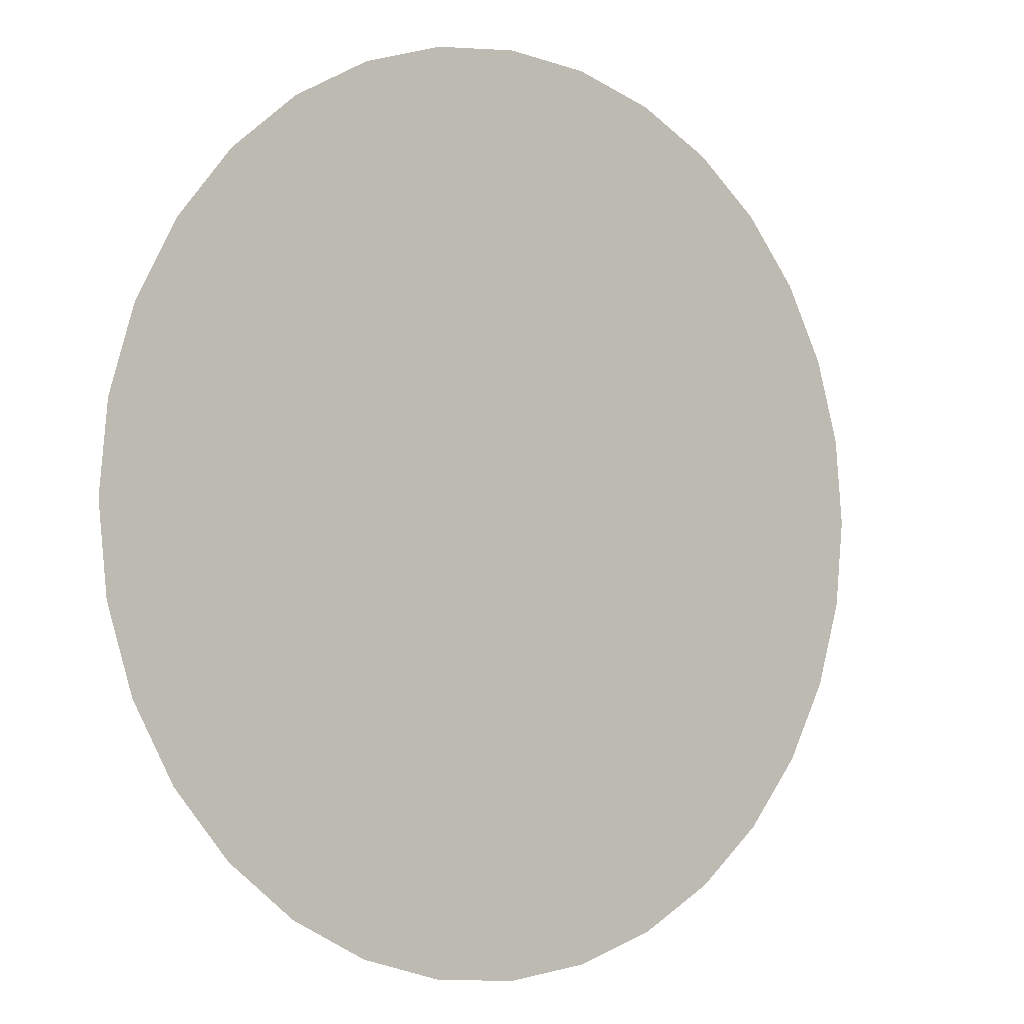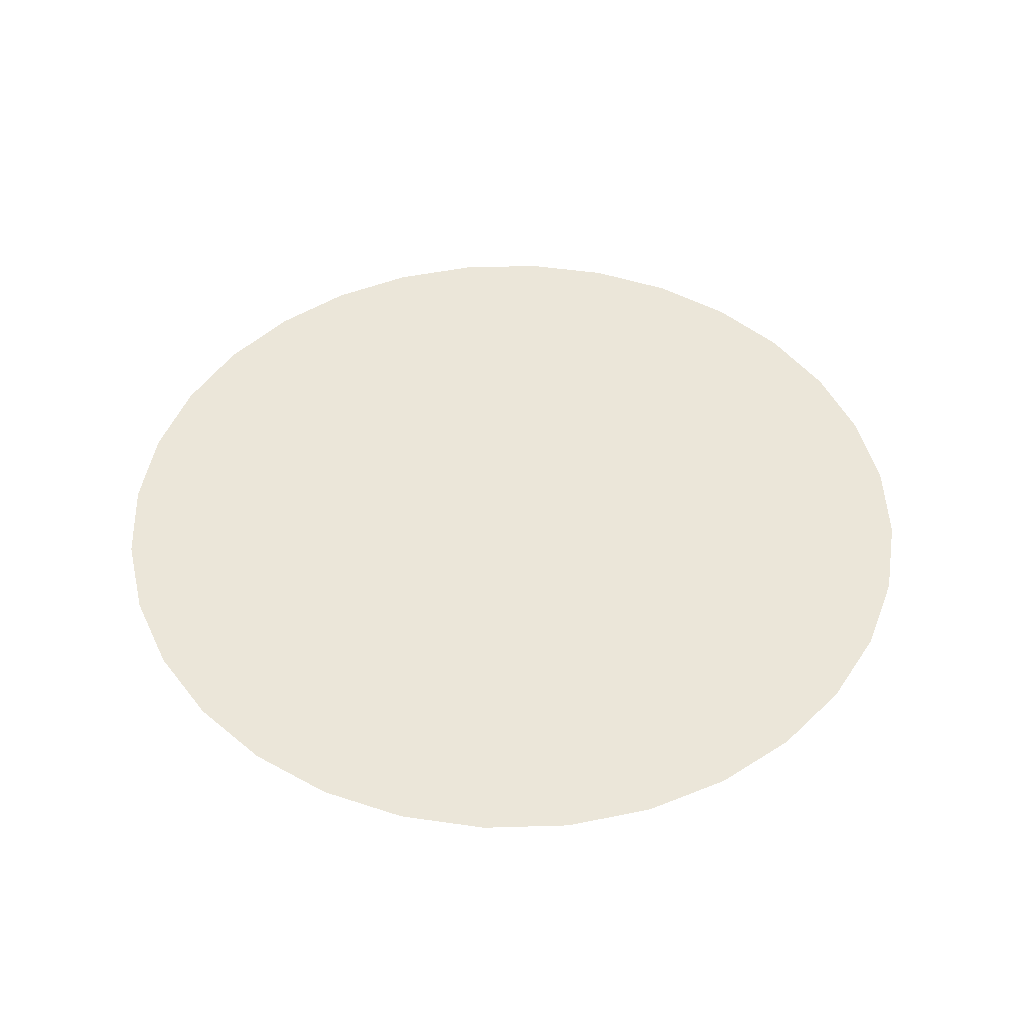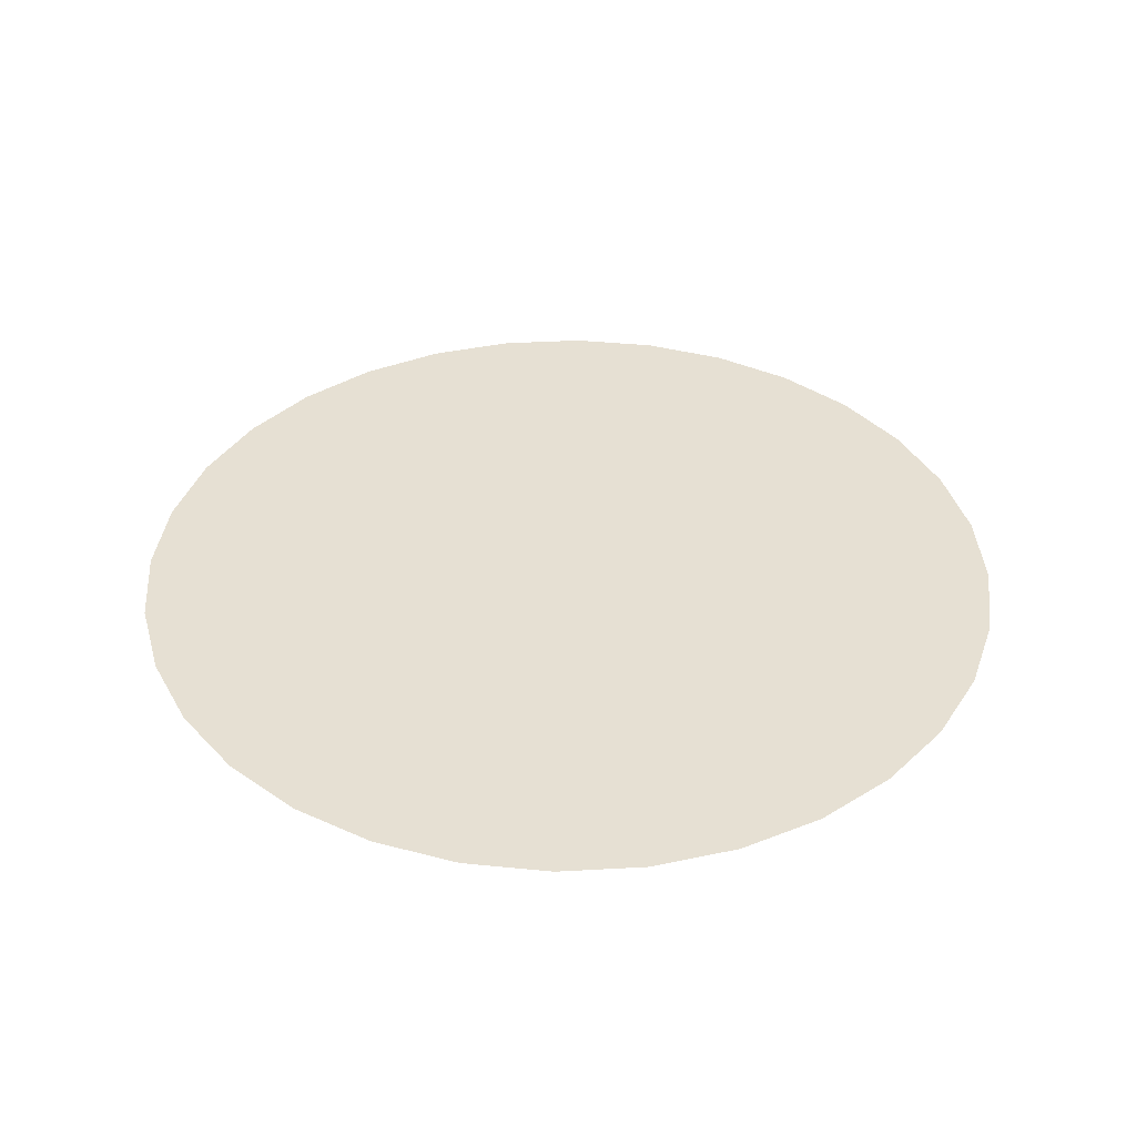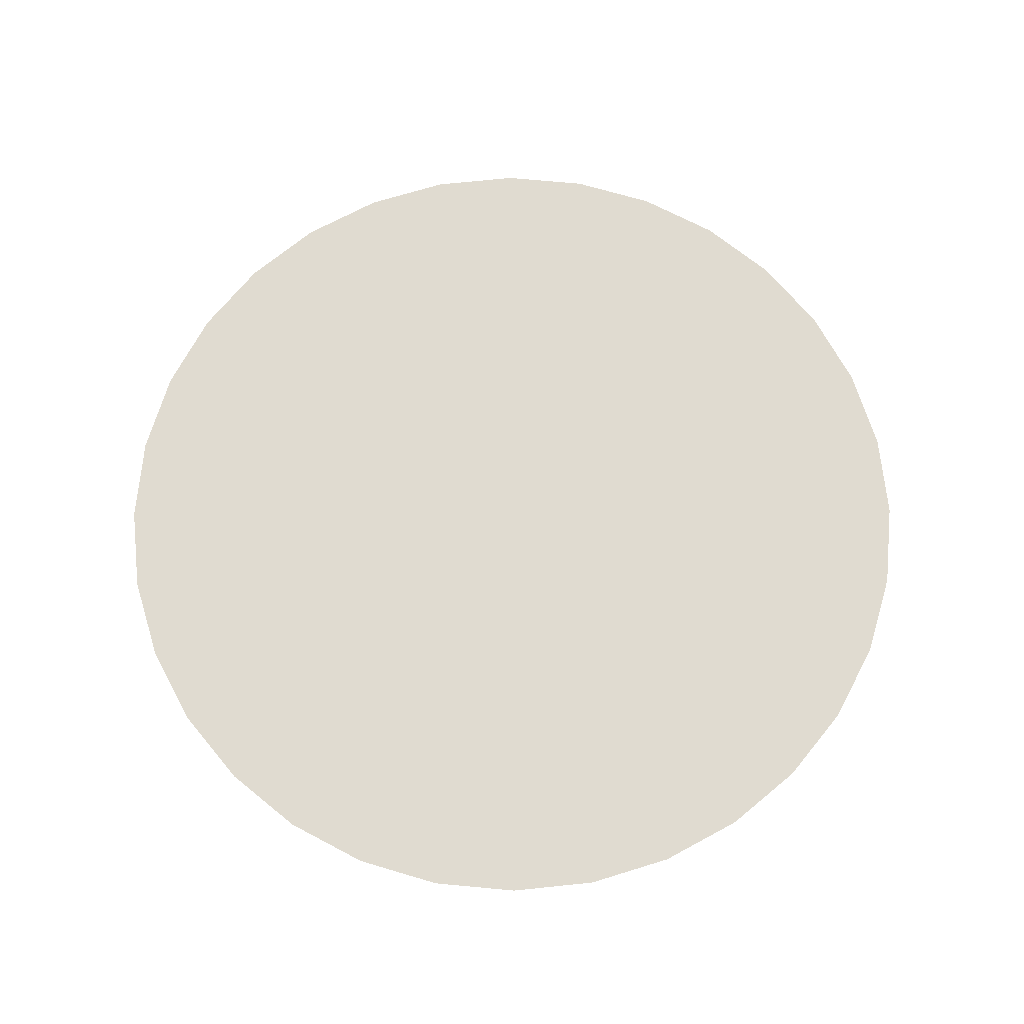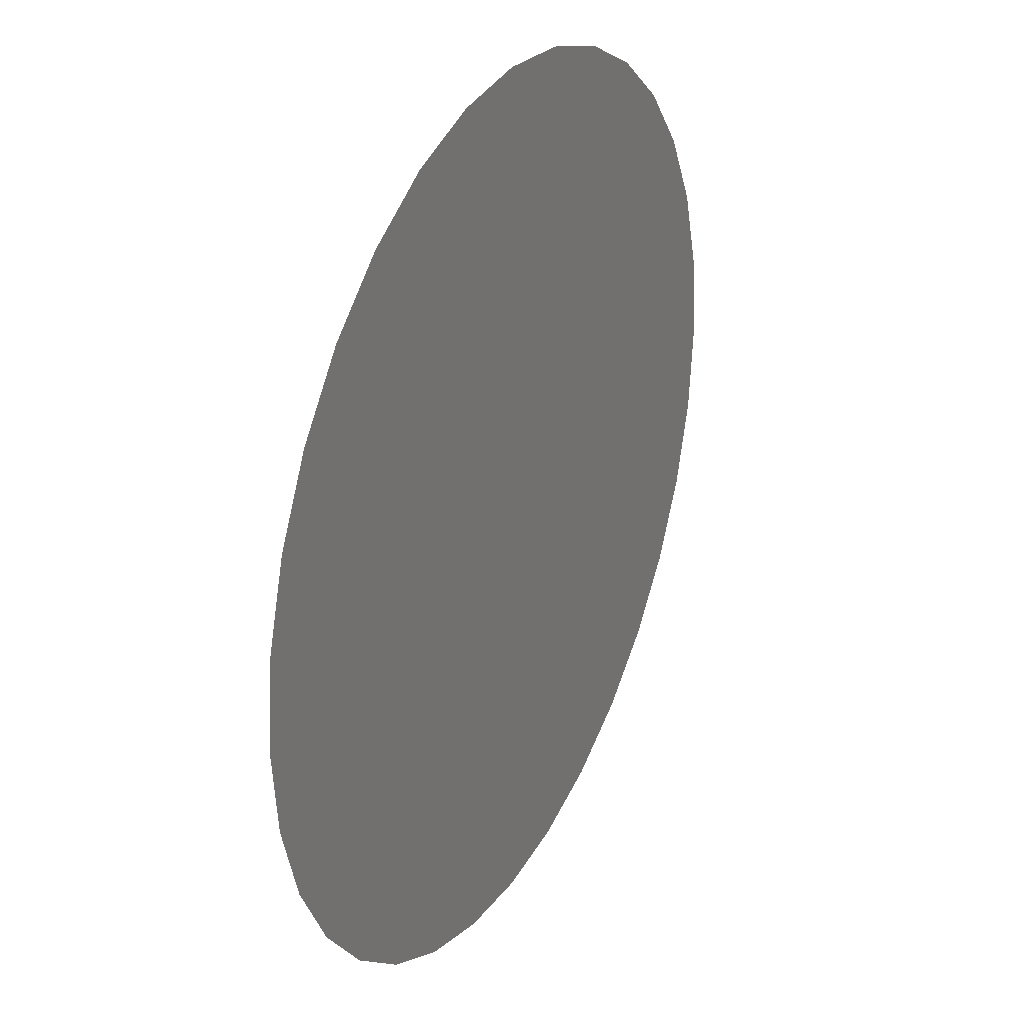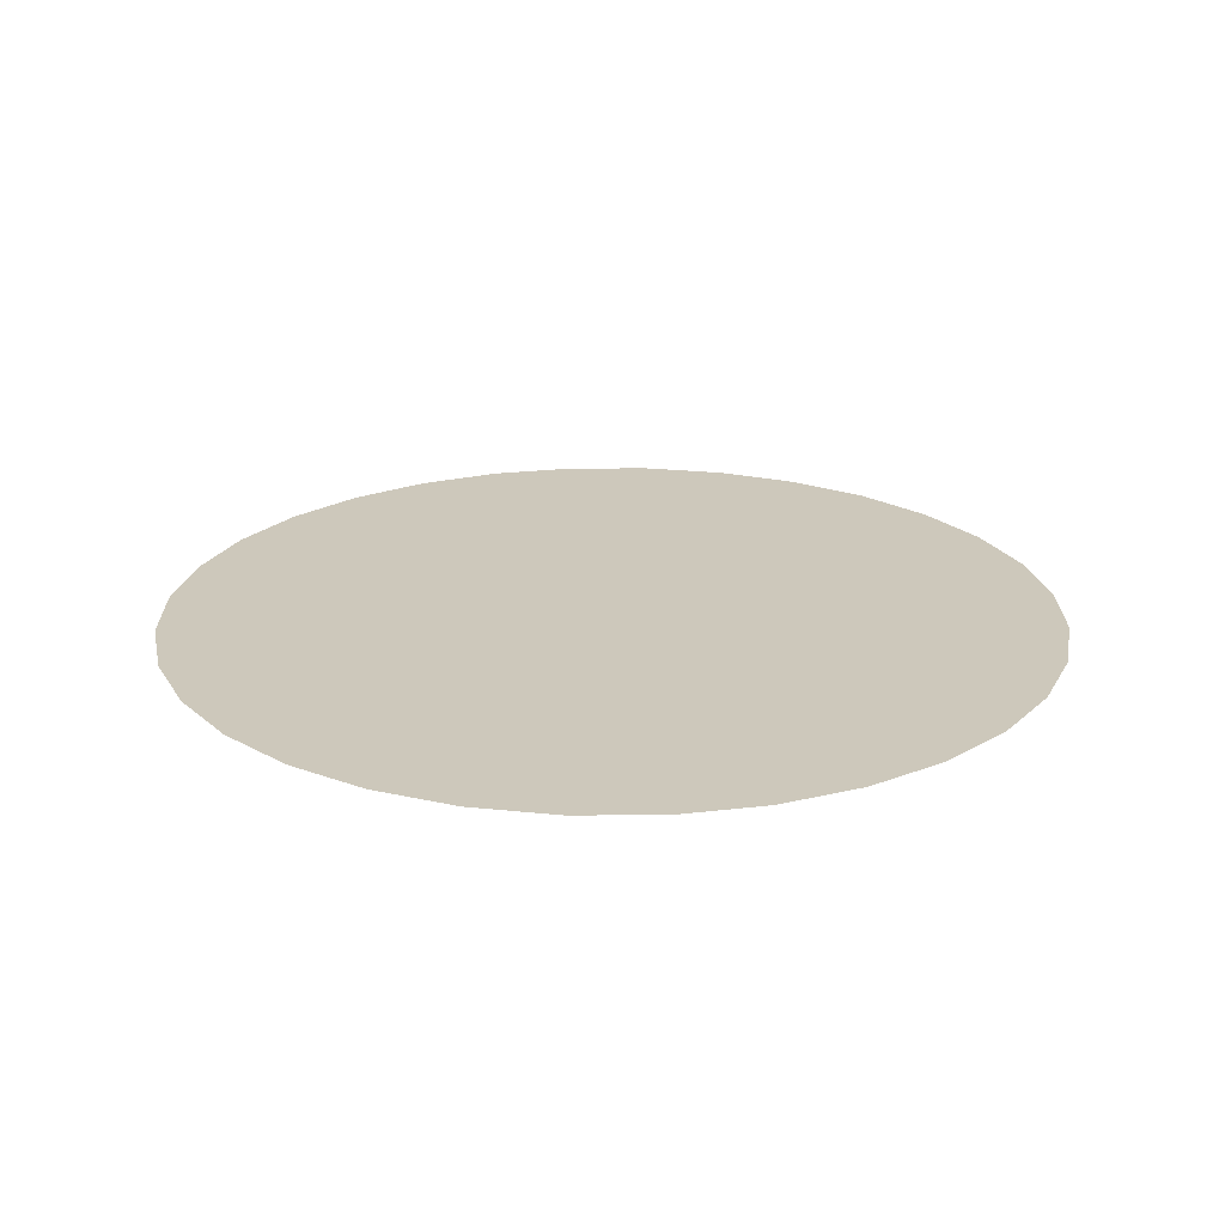
<metadata>
{"format":"obj","ext":"obj","renderer":"f3d","projection":"perspective","resolution":1024,"background":"white","views":[{"elev":-2.5,"azim":142.0,"up":"+Z"},{"elev":47.2,"azim":-153.8,"up":"+Y"},{"elev":38.4,"azim":159.1,"up":"+Y"},{"elev":70.0,"azim":-45.3,"up":"+Y"},{"elev":29.7,"azim":116.5,"up":"+Z"},{"elev":22.0,"azim":-130.0,"up":"+Y"}]}
</metadata>
<code>
o Circle
v -0.4647 2.61 -1.363
v -0.5232 2.61 -1.357
v -0.5795 2.61 -1.34
v -0.6314 2.61 -1.312
v -0.6768 2.61 -1.275
v -0.7141 2.61 -1.229
v -0.7419 2.61 -1.177
v -0.7589 2.61 -1.121
v -0.7647 2.61 -1.063
v -0.7589 2.61 -1.004
v -0.7419 2.61 -0.9478
v -0.7141 2.61 -0.896
v -0.6768 2.61 -0.8505
v -0.6314 2.61 -0.8132
v -0.5795 2.61 -0.7855
v -0.5232 2.61 -0.7684
v -0.4647 2.61 -0.7626
v -0.4062 2.61 -0.7684
v -0.3499 2.61 -0.7855
v -0.298 2.61 -0.8132
v -0.2526 2.61 -0.8505
v -0.2152 2.61 -0.896
v -0.1875 2.61 -0.9478
v -0.1705 2.61 -1.004
v -0.1647 2.61 -1.063
v -0.1705 2.61 -1.121
v -0.1875 2.61 -1.177
v -0.2152 2.61 -1.229
v -0.2526 2.61 -1.275
v -0.298 2.61 -1.312
v -0.3499 2.61 -1.34
v -0.4062 2.61 -1.357
f 2 3 4 5 6 7 8 9 10 11 12 13 14 15 16 17 18 19 20 21 22 23 24 25 26 27 28 29 30 31 32 1

</code>
